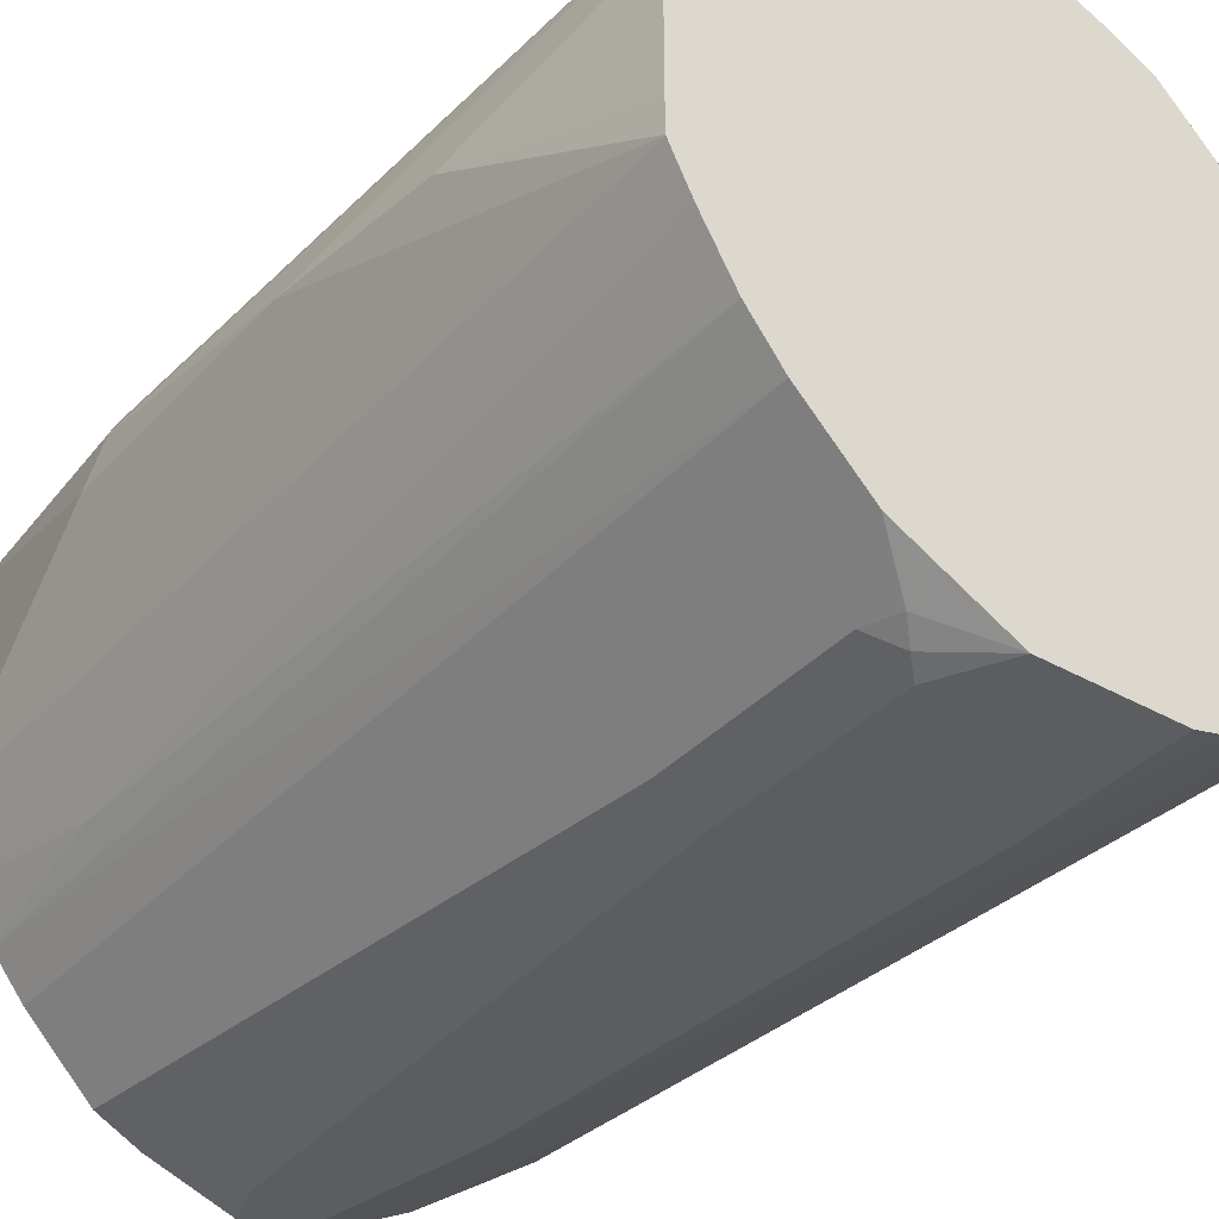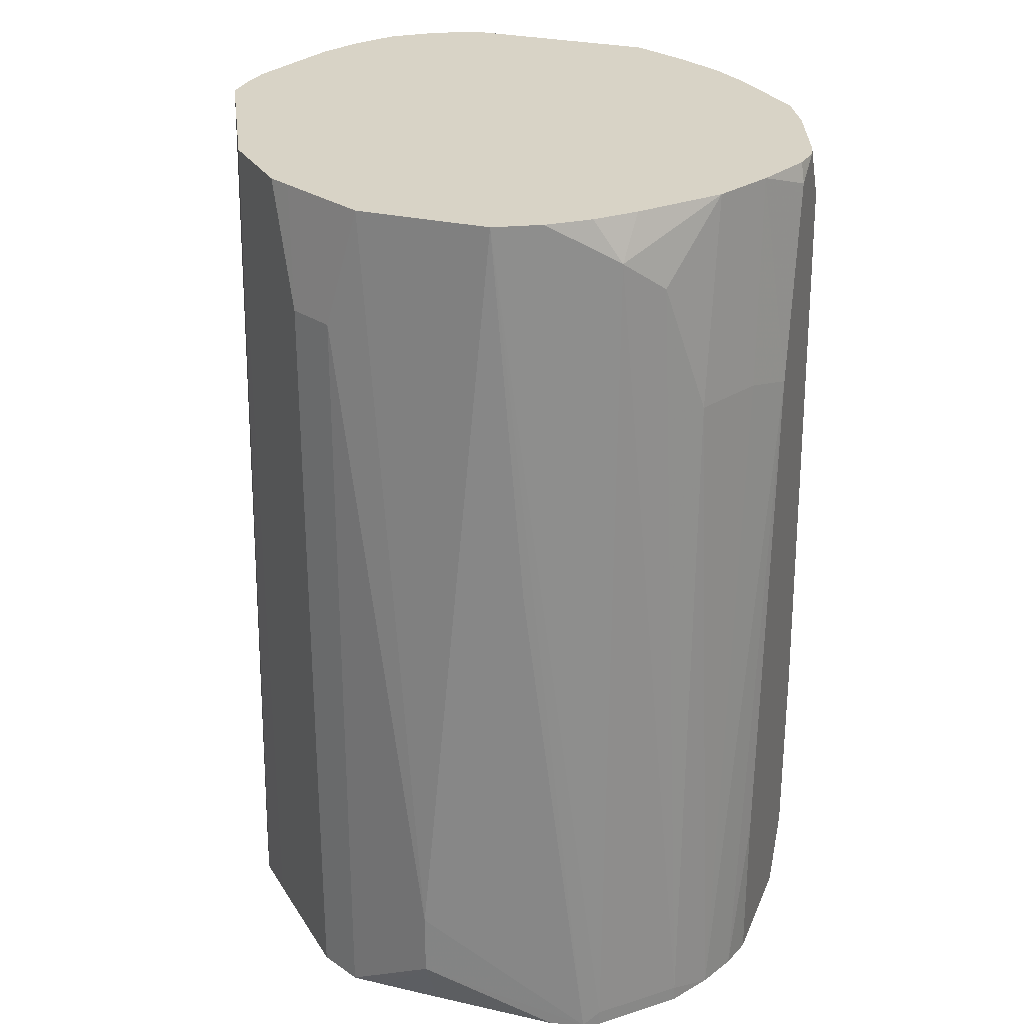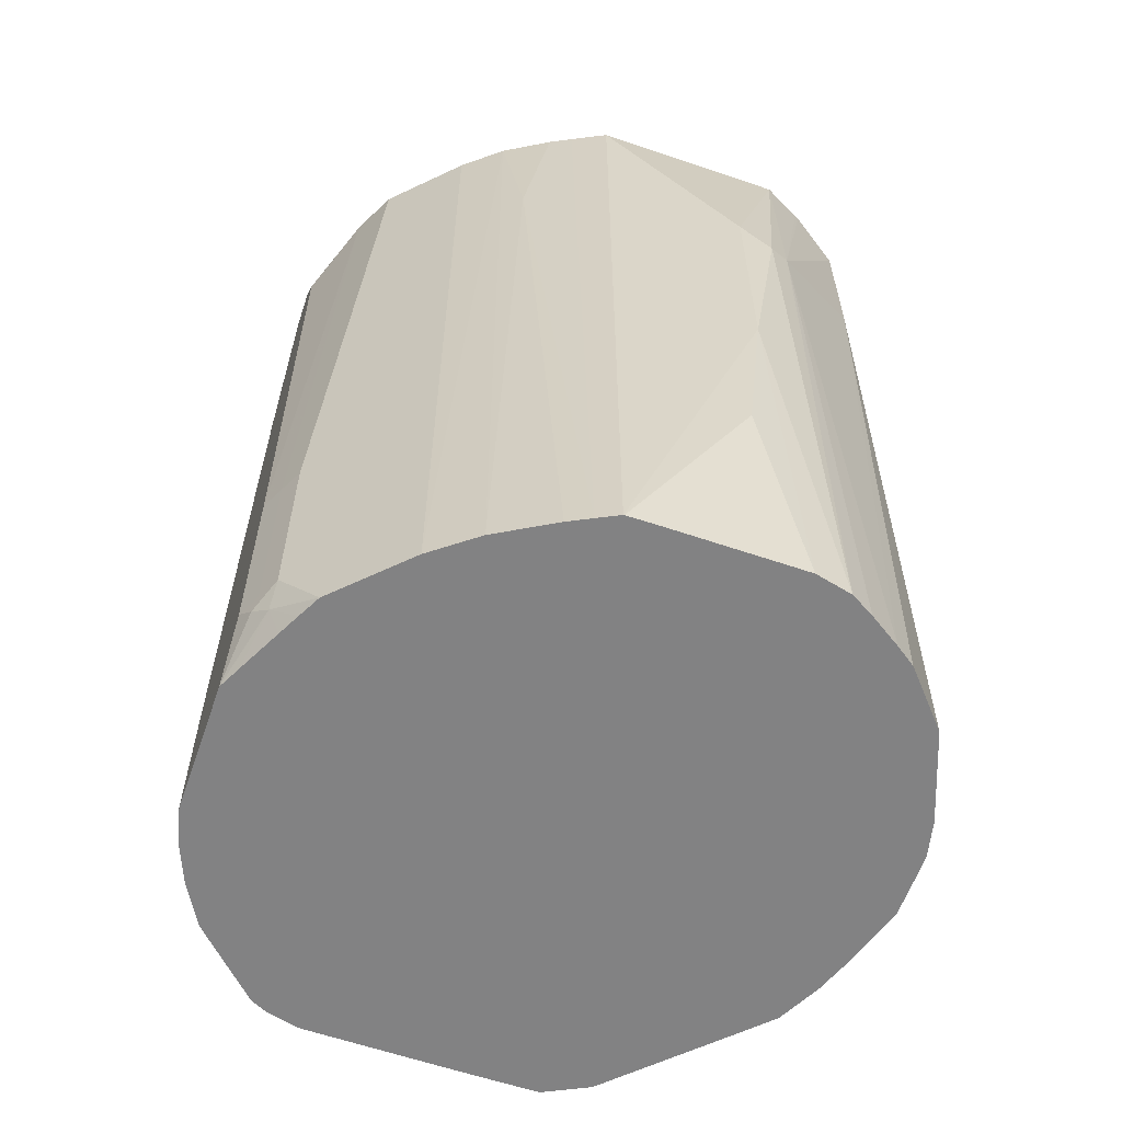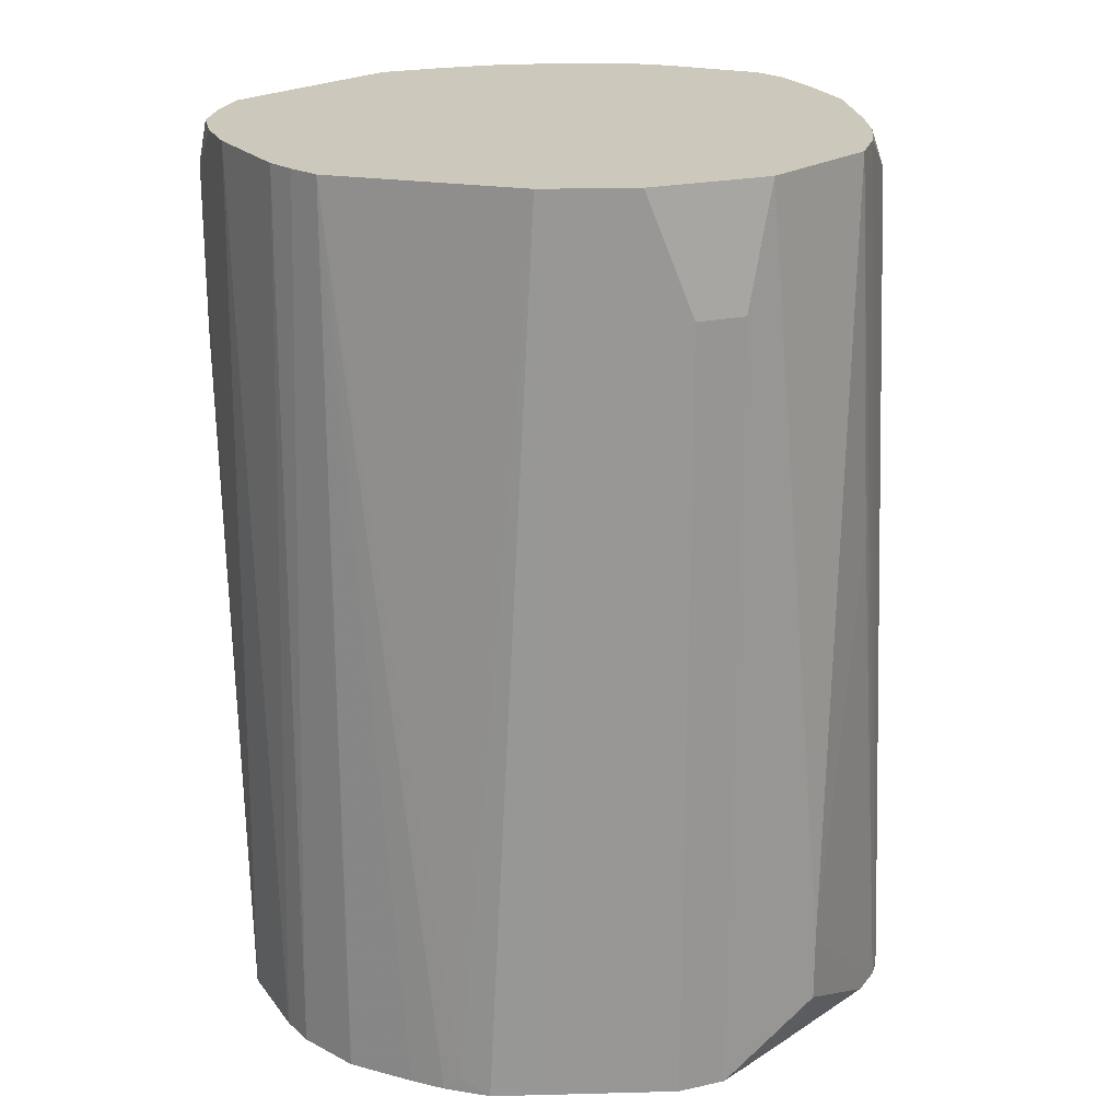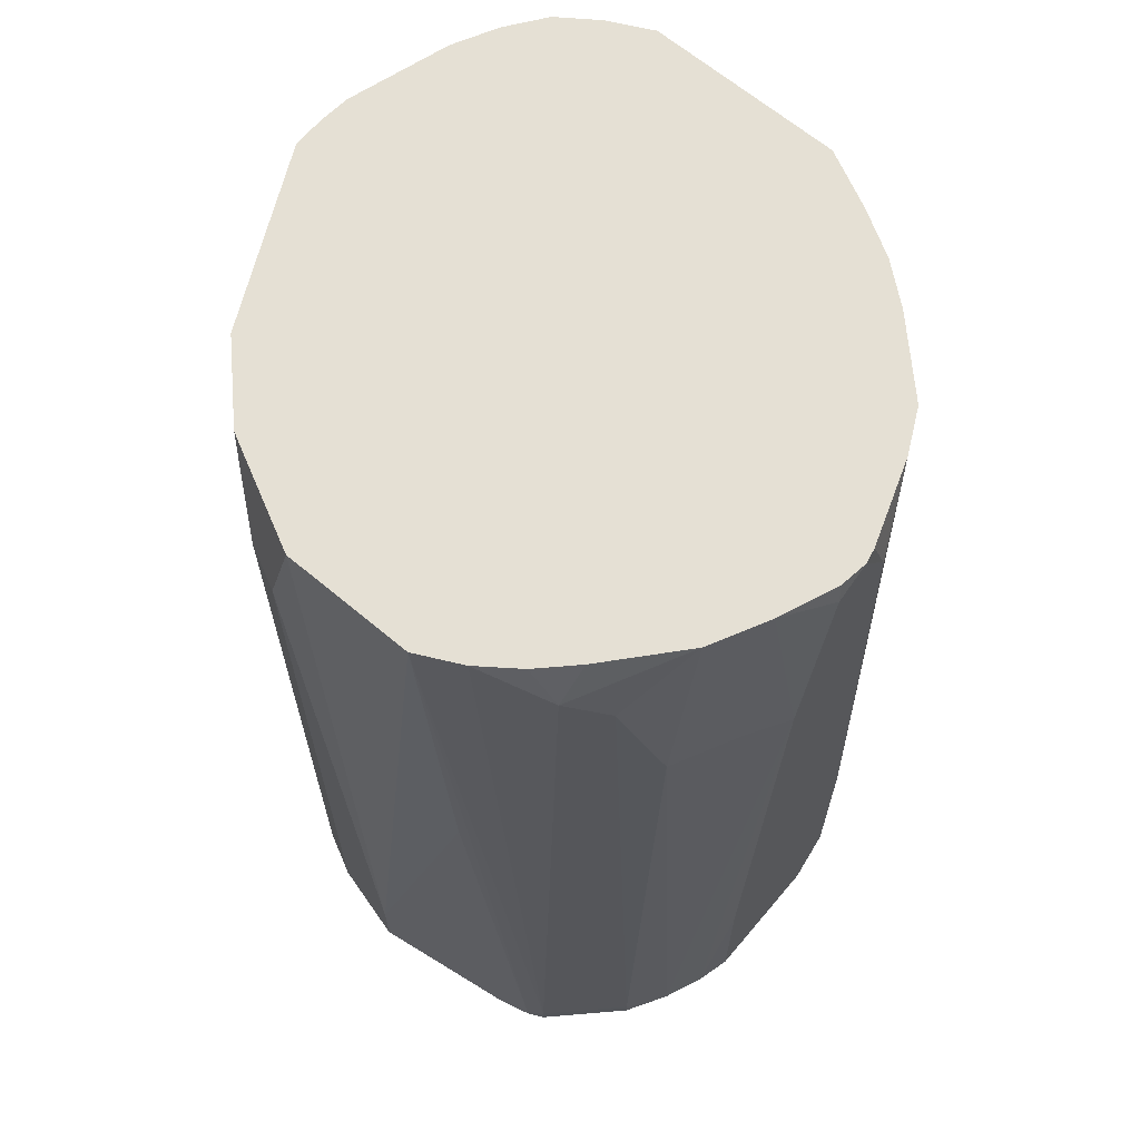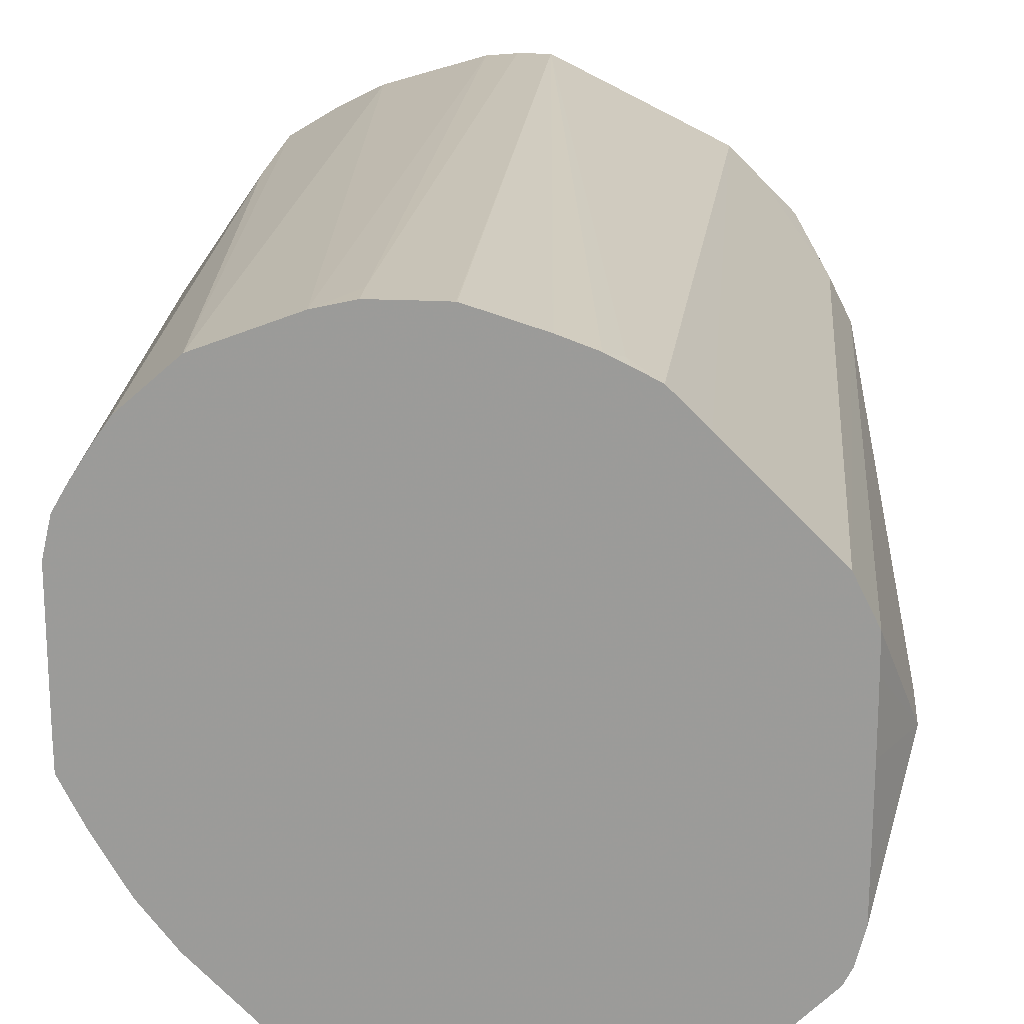
<metadata>
{"format":"obj","ext":"obj","renderer":"f3d","projection":"perspective","resolution":1024,"background":"white","views":[{"elev":-36.2,"azim":-36.6,"up":"+Z"},{"elev":28.0,"azim":109.2,"up":"+Y"},{"elev":-60.8,"azim":-109.2,"up":"+Y"},{"elev":22.1,"azim":42.4,"up":"+Y"},{"elev":65.4,"azim":130.2,"up":"+Y"},{"elev":19.6,"azim":4.8,"up":"+Z"}]}
</metadata>
<code>
v 0.2783 -0.318 -0.09935
v 0.2783 -0.3578 -0.09935
v 0.2531 -0.397 -0.1993
v 0.2584 -0.07952 -0.159
v 0.2584 0.1511 -0.1391
v 0.2584 0.1511 -0.05965
v 0.2584 0.0795 -0.03976
v 0.2584 -0.397 -0.03976
v 0.2733 -0.3677 -0.08944
v 0.2587 -0.397 -0.08031
v 0.2587 -0.397 -0.09935
v 0.2584 -0.397 -0.159
v 0.2583 -0.397 -0.1788
v 0.2484 -0.397 -0.2087
v 0.2484 -0.3875 -0.2087
v 0.2524 0.1511 -0.1511
v 0.2319 0.1511 -0.006638
v 0.2451 0.0795 -0.01326
v 0.2453 -0.397 -0.01362
v 0.2586 -0.397 -0.0602
v 0.239 -0.397 -0.2181
v 0.2286 -0.3875 -0.2285
v 0.2252 0.1259 -0.2054
v 0.2451 0.1511 -0.1656
v 0.2252 0.1511 0.006595
v 0.2054 0.1511 0.02648
v 0.2451 -0.397 -0.01326
v 0.2192 -0.397 -0.238
v 0.2087 -0.3875 -0.2484
v 0.2054 0.106 -0.2253
v 0.1656 0.1511 -0.2451
v 0.2083 0.1511 -0.2082
v 0.2281 0.1511 -0.1884
v 0.1855 0.1511 0.04637
v 0.2054 -0.397 0.02648
v 0.2087 -0.397 -0.2484
v 0.1836 -0.397 -0.2631
v 0.1855 0.02649 -0.2451
v 0.1549 0.1511 -0.2505
v 0.1325 0.1511 0.07287
v 0.149 -0.3875 0.0745
v 0.1654 -0.397 0.06626
v 0.1658 -0.397 0.06589
v 0.1855 -0.397 0.04637
v 0.1595 -0.397 -0.273
v 0.1192 0.01984 -0.2782
v 0.1457 0.02649 -0.265
v 0.1391 0.1511 -0.2584
v 0.1272 0.1511 0.0755
v 0.1397 -0.397 0.07923
v 0.1522 -0.397 0.07295
v 0.0795 0.1511 0.09934
v 0.1391 -0.397 -0.2782
v 0.1391 -0.2981 -0.2782
v 0.09935 0.1391 -0.2782
v 0.1312 0.1511 -0.2623
v 0.1198 -0.397 0.08655
v 0.05966 0.1511 0.09934
v 0.0795 0.1193 0.09934
v 0.1192 -0.397 0.08674
v 0.05966 -0.397 -0.2782
v 0.0795 0.1511 -0.2782
v 0.09697 0.1511 -0.2759
v 0.04133 0.1511 0.09779
v 0.03978 -0.3776 0.09934
v 0.05966 -0.397 0.09934
v 0.0795 -0.397 0.09916
v 0.08001 -0.397 0.09908
v 0.04623 -0.397 -0.2716
v 0.01989 -0.3776 -0.2658
v 0.02985 -0.3677 -0.2733
v 0.03978 -0.3578 -0.2782
v 0.07067 0.1511 -0.2763
v 0.05966 0.1193 -0.2782
v -0.01988 0.1511 0.07949
v 0.01795 -0.397 0.09439
v 0.01989 -0.397 0.09483
v 0.03978 -0.397 0.09934
v 0.01989 -0.397 -0.2586
v 0.01328 -0.3578 -0.265
v 0.007012 -0.397 -0.2521
v -0.006257 -0.397 -0.2453
v -0.006607 -0.397 -0.2451
v 0.02651 -0.3578 -0.2716
v 0.03978 -0.2385 -0.2782
v 0.01989 0.1511 -0.2584
v -0.03311 0.1511 0.07287
v -0.03462 -0.397 0.07439
v -0.02649 -0.397 -0.2253
v 0.01328 -0.2385 -0.265
v 0.02651 -0.2385 -0.2716
v 0.01464 0.1511 -0.2557
v -0.04637 0.1511 0.06622
v -0.04439 -0.397 0.06574
v -0.07287 0.1259 0.05299
v -0.07287 0.02649 0.05299
v -0.04637 -0.397 -0.2054
v -0.02649 0.1511 -0.2253
v -0.006607 0.1511 -0.2451
v 0.006662 0.1511 -0.2518
v -0.06957 0.1511 0.04966
v -0.06622 -0.397 0.04637
v -0.0861 0.1511 0.02648
v -0.1126 -0.01326 -0.006638
v -0.07439 -0.397 0.03462
v -0.06669 -0.397 -0.1792
v -0.06556 0.1511 -0.1819
v -0.04637 0.1511 -0.2054
v -0.08739 0.1511 0.02397
v -0.09937 0.1511 -2.139e-05
v -0.1193 -0.01992 -0.01991
v -0.09439 -0.397 0.001938
v -0.08645 -0.397 0.01584
v -0.08614 -0.397 -0.1456
v -0.07451 0.04967 -0.1689
v -0.06887 0.1511 -0.1763
v -0.09937 0.1511 -0.1192
v -0.1193 -1.26e-05 -0.03976
v -0.1193 -0.159 -0.03976
v -0.09937 -0.397 -0.01991
v -0.09283 -0.397 -0.1323
v -0.08875 0.1511 -0.1405
v -0.0821 0.1511 -0.1537
v -0.0991 -0.397 -0.1198
v -0.09937 0.0795 -0.1192
v -0.1143 -0.2683 -0.0497
v -0.09937 -0.397 -0.09935
v -0.09918 -0.397 -0.1192
f 1 2 3
f 46 62 55
f 47 56 48
f 50 52 57
f 52 58 65
f 52 65 78
f 52 78 66
f 52 66 59
f 52 59 60
f 52 60 57
f 55 62 63
f 55 63 56
f 58 64 65
f 59 66 67
f 59 67 68
f 59 68 60
f 61 69 70
f 61 70 71
f 61 71 72
f 62 74 73
f 64 75 76
f 64 76 65
f 65 76 77
f 65 77 78
f 69 79 70
f 70 80 71
f 70 79 81
f 70 81 82
f 46 74 62
f 46 85 74
f 46 72 85
f 46 61 72
f 26 34 44
f 26 44 35
f 28 36 29
f 29 36 37
f 29 37 38
f 29 38 30
f 30 38 31
f 31 38 39
f 34 40 41
f 34 41 42
f 34 42 43
f 34 43 44
f 37 45 46
f 70 82 83
f 37 46 47
f 38 47 39
f 39 47 48
f 40 49 41
f 41 50 51
f 41 51 42
f 41 49 52
f 41 52 50
f 45 53 54
f 45 54 46
f 46 55 56
f 46 56 47
f 46 54 53
f 46 53 61
f 37 47 38
f 70 83 80
f 71 80 84
f 71 84 72
f 103 109 104
f 104 109 110
f 104 110 111
f 104 111 112
f 104 112 113
f 104 113 105
f 106 114 115
f 106 115 107
f 107 115 116
f 110 117 118
f 110 118 111
f 111 118 119
f 111 119 112
f 97 107 108
f 112 119 120
f 115 122 123
f 115 123 116
f 115 121 122
f 117 122 124
f 117 124 125
f 117 125 119
f 119 125 124
f 119 124 126
f 119 126 120
f 120 126 127
f 121 124 122
f 124 128 126
f 126 128 127
f 114 121 115
f 23 29 30
f 97 106 107
f 96 104 105
f 72 84 91
f 72 91 85
f 73 74 86
f 74 85 86
f 75 87 88
f 75 88 76
f 80 83 89
f 80 89 98
f 80 98 90
f 80 90 91
f 80 91 84
f 85 91 86
f 86 91 92
f 96 105 102
f 87 93 88
f 88 95 96
f 88 96 94
f 89 97 108
f 89 108 98
f 90 98 99
f 90 99 100
f 90 100 92
f 90 92 91
f 93 101 95
f 94 96 102
f 95 101 103
f 95 103 104
f 95 104 96
f 88 93 95
f 23 33 24
f 117 119 118
f 23 31 32
f 3 77 76
f 3 76 88
f 3 88 94
f 3 94 102
f 3 102 105
f 3 105 113
f 3 113 112
f 3 112 120
f 3 120 127
f 3 127 128
f 3 128 124
f 3 124 121
f 3 121 114
f 3 114 106
f 3 106 97
f 3 97 89
f 3 89 83
f 3 83 82
f 3 82 81
f 3 81 79
f 3 79 69
f 3 69 61
f 3 61 53
f 3 53 45
f 3 45 37
f 3 37 36
f 3 36 28
f 3 78 77
f 3 66 78
f 3 67 66
f 3 68 67
f 23 32 33
f 1 3 4
f 1 4 5
f 1 5 6
f 1 6 7
f 1 8 2
f 2 8 9
f 2 9 10
f 2 10 11
f 2 11 12
f 2 12 13
f 2 13 3
f 3 13 12
f 3 28 21
f 3 12 11
f 3 10 20
f 3 20 8
f 3 8 19
f 3 19 27
f 3 27 35
f 3 35 44
f 3 44 43
f 3 43 42
f 3 42 51
f 3 51 50
f 3 50 57
f 3 57 60
f 3 60 68
f 3 11 10
f 3 21 14
f 1 7 8
f 3 15 5
f 5 52 49
f 5 49 40
f 5 40 34
f 5 34 26
f 5 26 25
f 5 25 17
f 5 17 6
f 5 15 16
f 6 17 7
f 7 17 18
f 7 18 19
f 7 19 8
f 8 20 9
f 5 58 52
f 9 20 10
f 15 21 22
f 15 22 23
f 15 23 24
f 15 24 16
f 17 25 18
f 18 25 26
f 18 26 35
f 18 35 27
f 18 27 19
f 23 30 31
f 21 29 22
f 22 29 23
f 3 14 15
f 14 21 15
f 5 64 58
f 21 28 29
f 5 87 75
f 5 75 64
f 5 16 24
f 5 33 32
f 5 32 31
f 5 31 39
f 5 39 48
f 5 48 56
f 5 56 63
f 5 63 62
f 5 62 73
f 5 73 86
f 5 86 92
f 5 92 100
f 5 24 33
f 5 99 98
f 5 93 87
f 5 100 99
f 5 101 93
f 5 103 101
f 5 109 103
f 5 110 109
f 5 117 110
f 3 5 4
f 5 122 117
f 5 123 122
f 5 116 123
f 5 107 116
f 5 98 108
f 5 108 107

</code>
